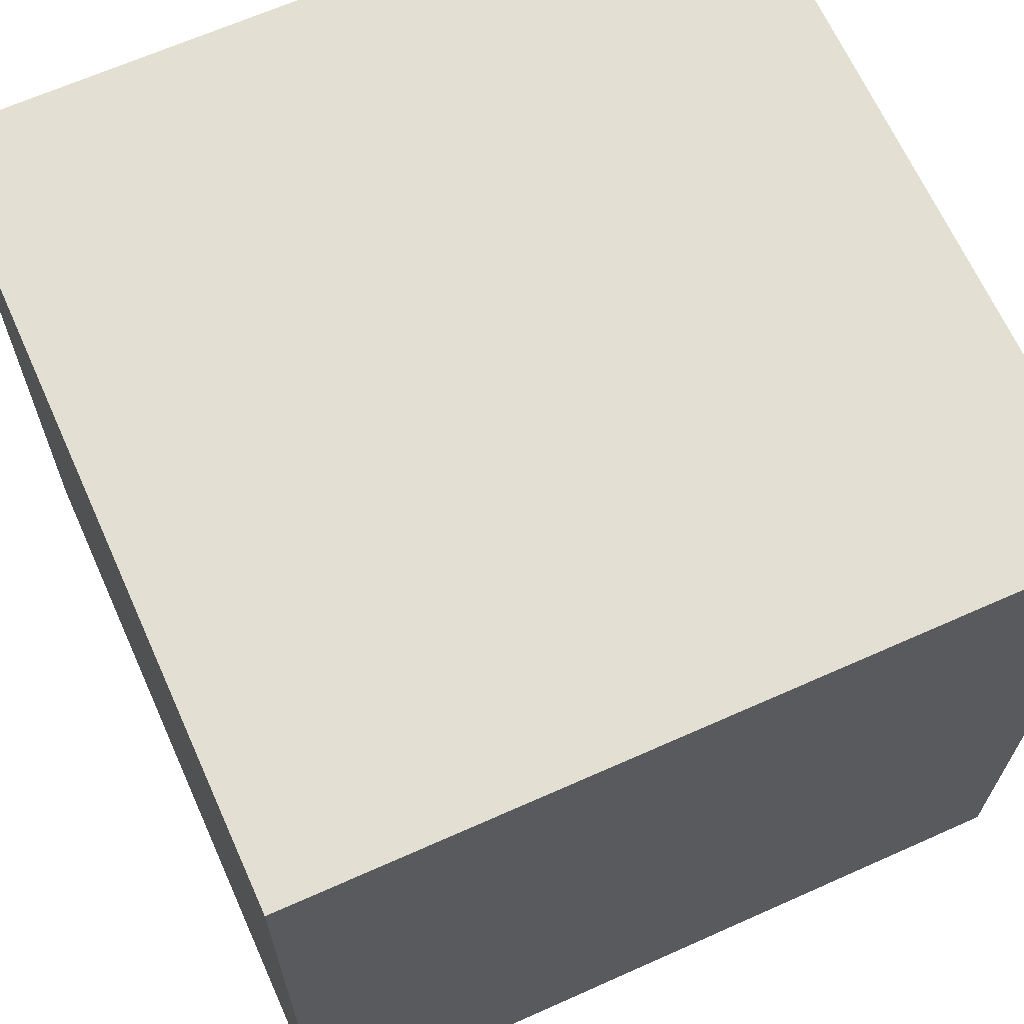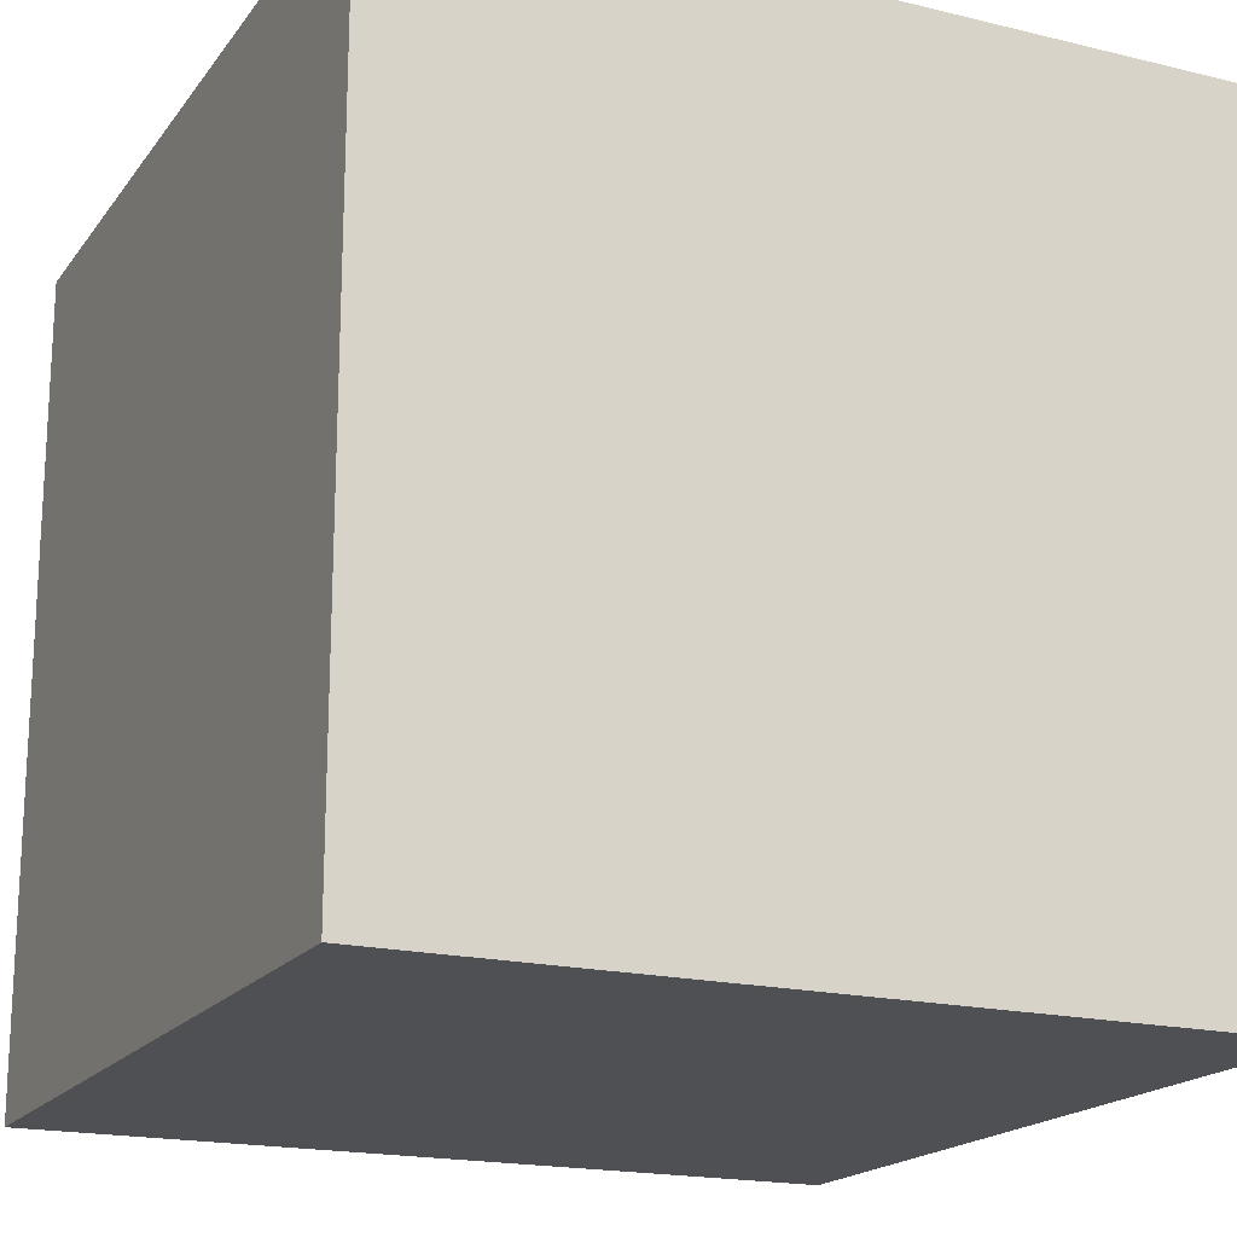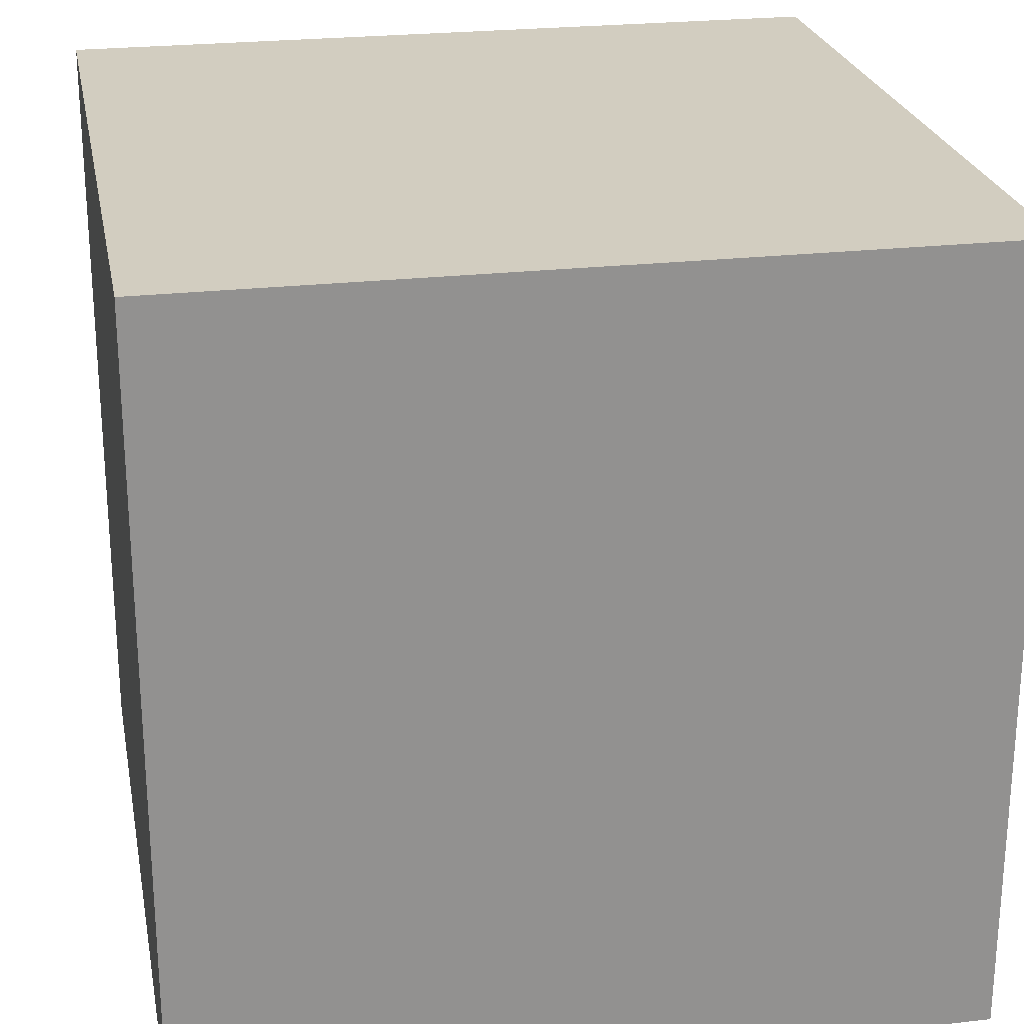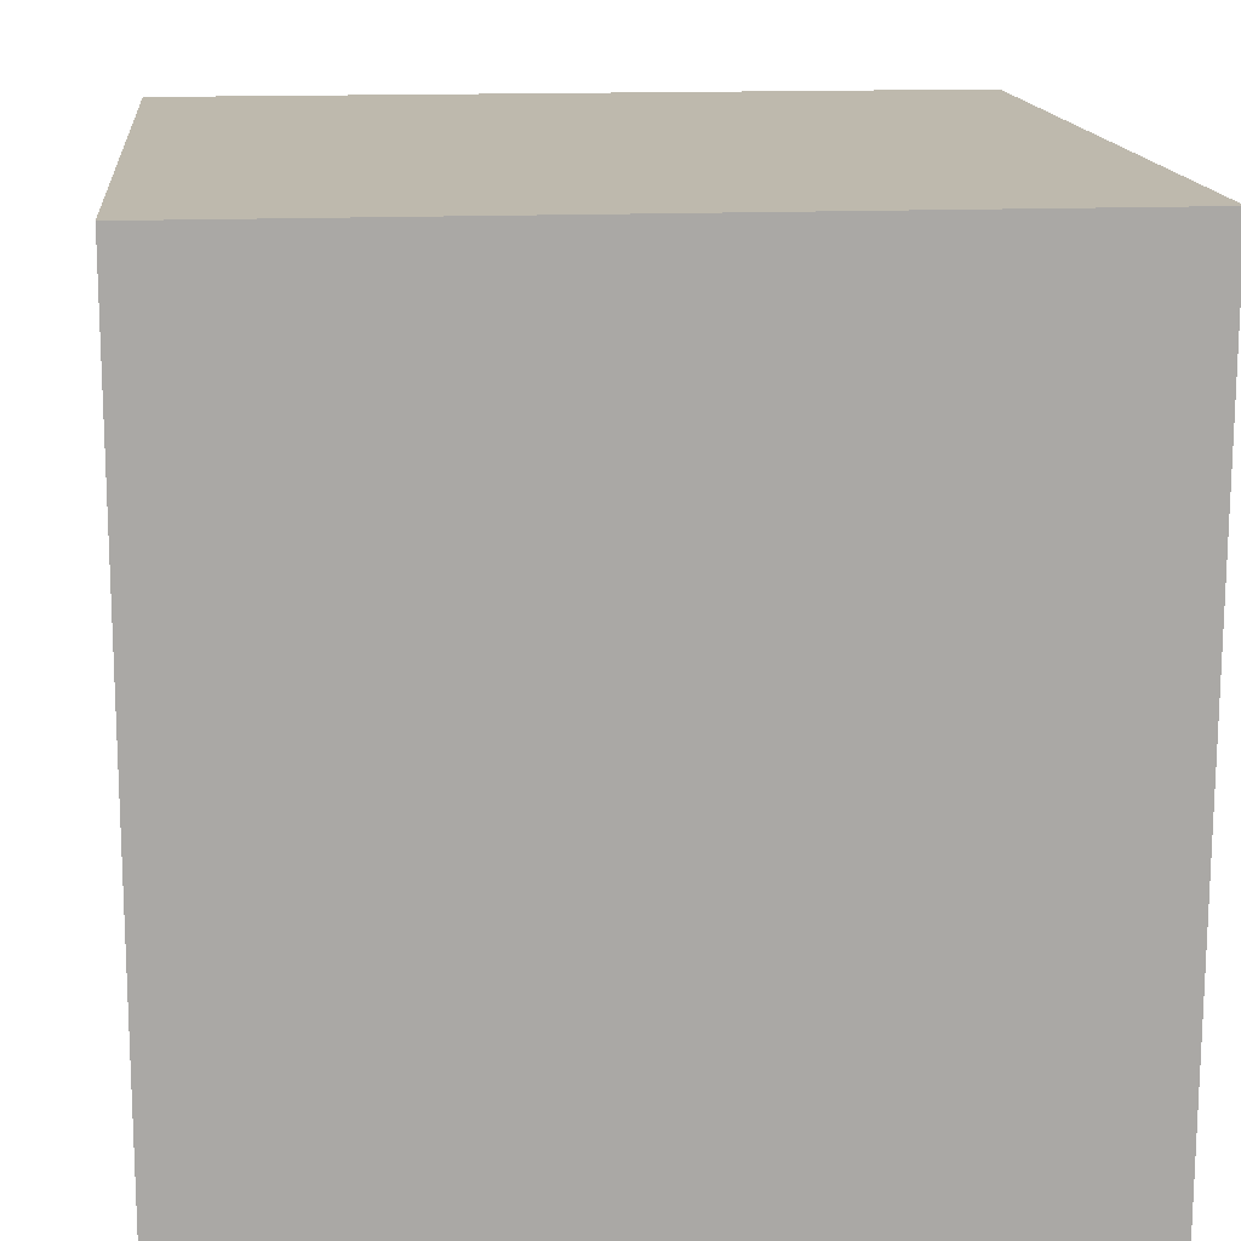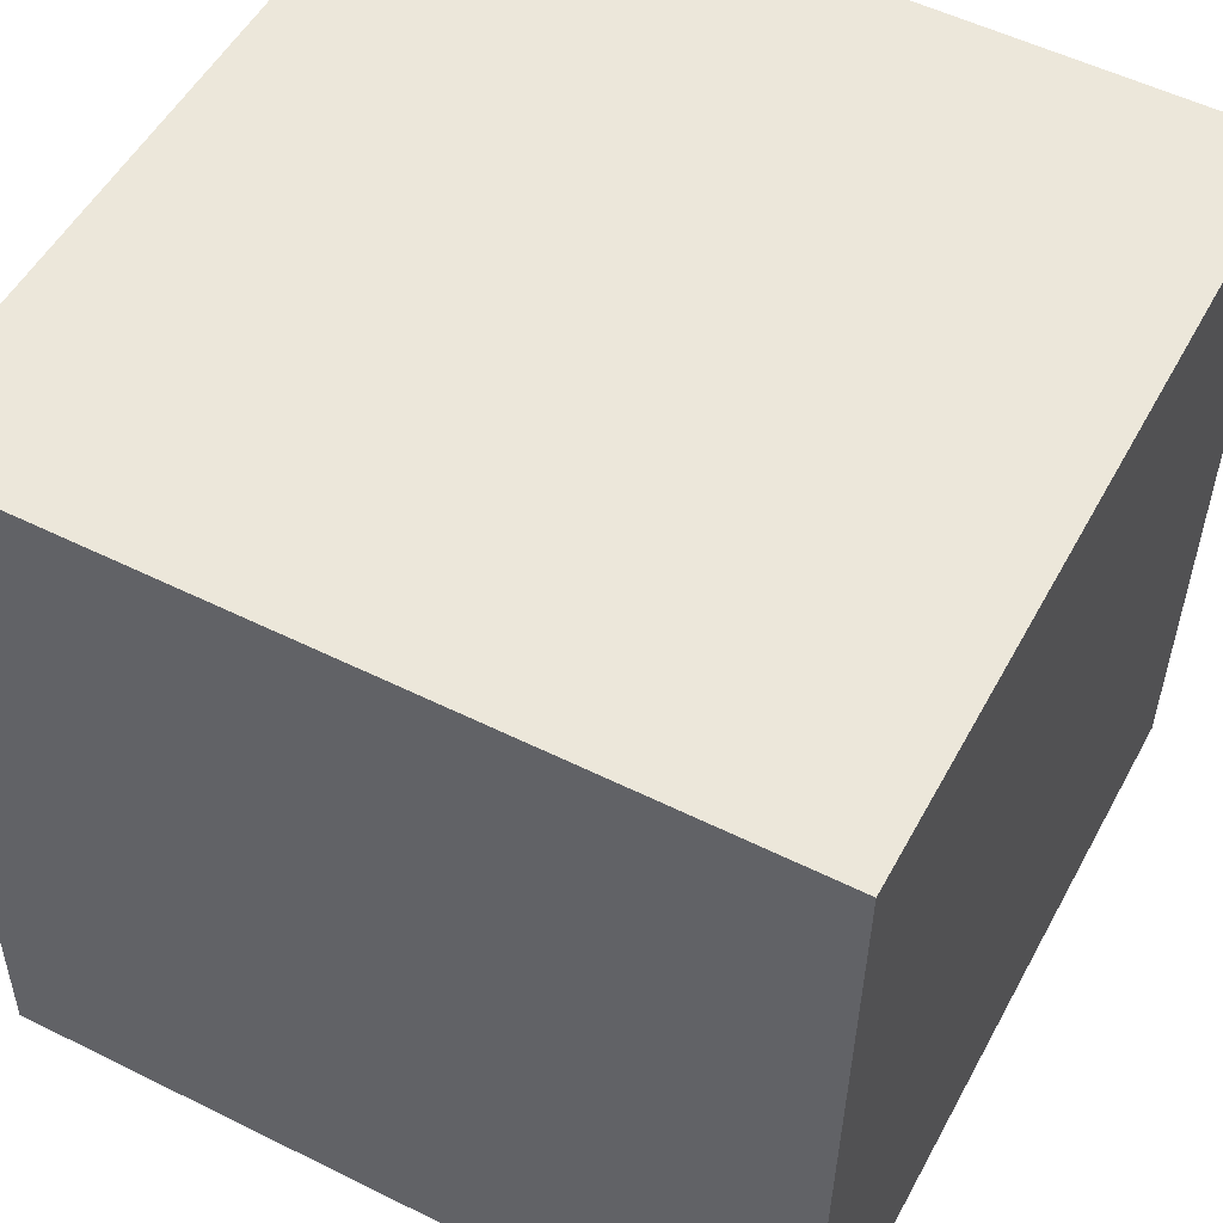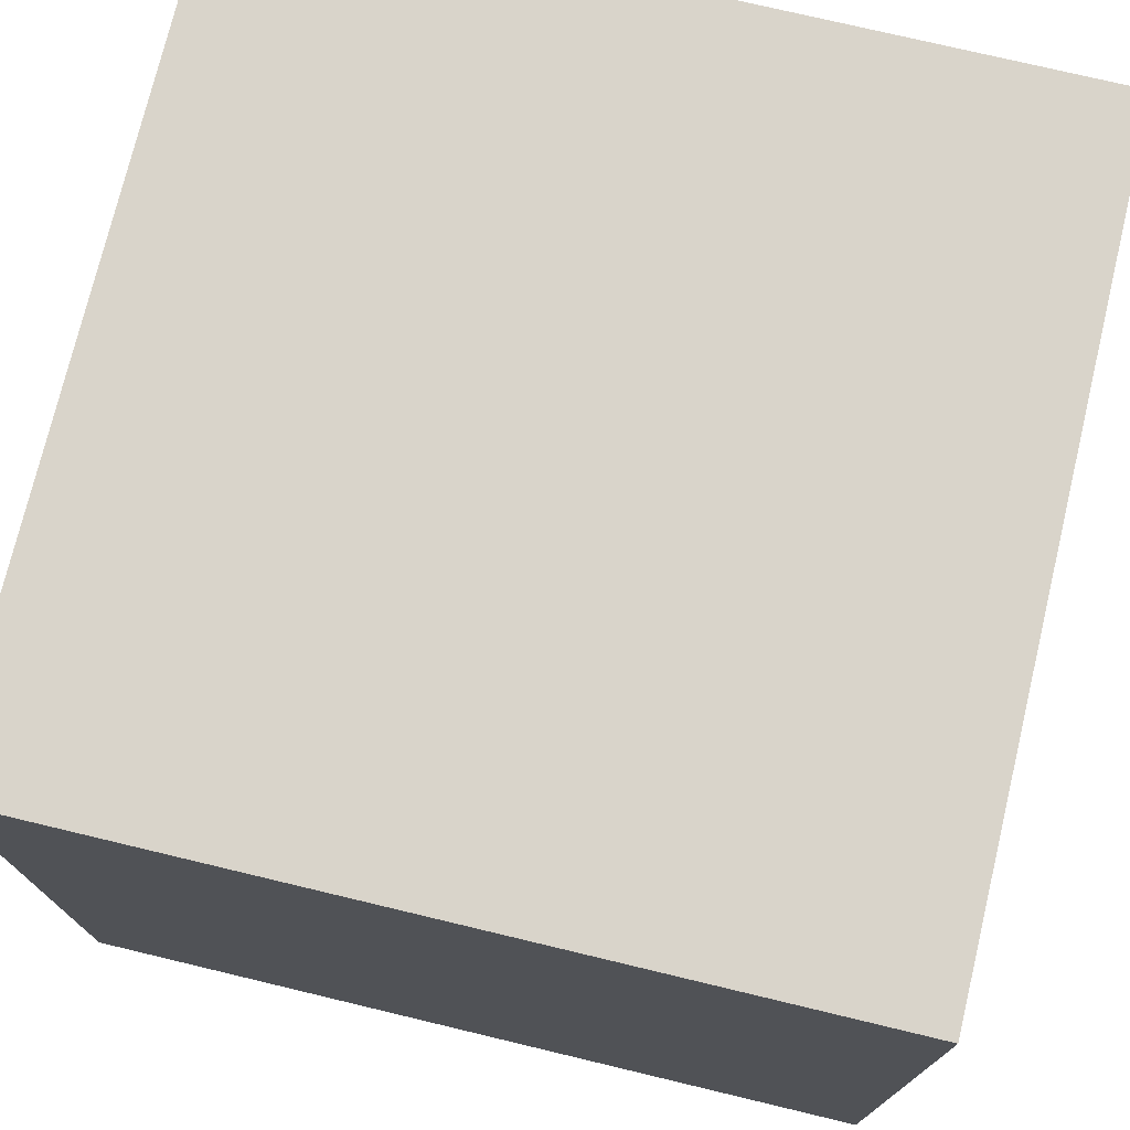
<metadata>
{"format":"obj","ext":"obj","renderer":"f3d","projection":"perspective","resolution":1024,"background":"white","views":[{"elev":65.7,"azim":65.8,"up":"+Z"},{"elev":-18.5,"azim":-24.2,"up":"+Y"},{"elev":24.3,"azim":170.1,"up":"+Y"},{"elev":14.4,"azim":84.1,"up":"+Z"},{"elev":52.1,"azim":27.8,"up":"+Z"},{"elev":74.8,"azim":14.3,"up":"+Y"}]}
</metadata>
<code>
o Cube
v 0.9926 1 -0.007341
v 0.9926 0 -0.007341
v 1.007 1 0.9926
v 1.007 0 0.9926
v -0.007341 1 0.00745
v -0.007341 0 0.00745
v 0.00745 1 1.007
v 0.00745 0 1.007
f 1 5 7 3
f 4 3 7 8
f 8 7 5 6
f 6 2 4 8
f 2 1 3 4
f 6 5 1 2

</code>
